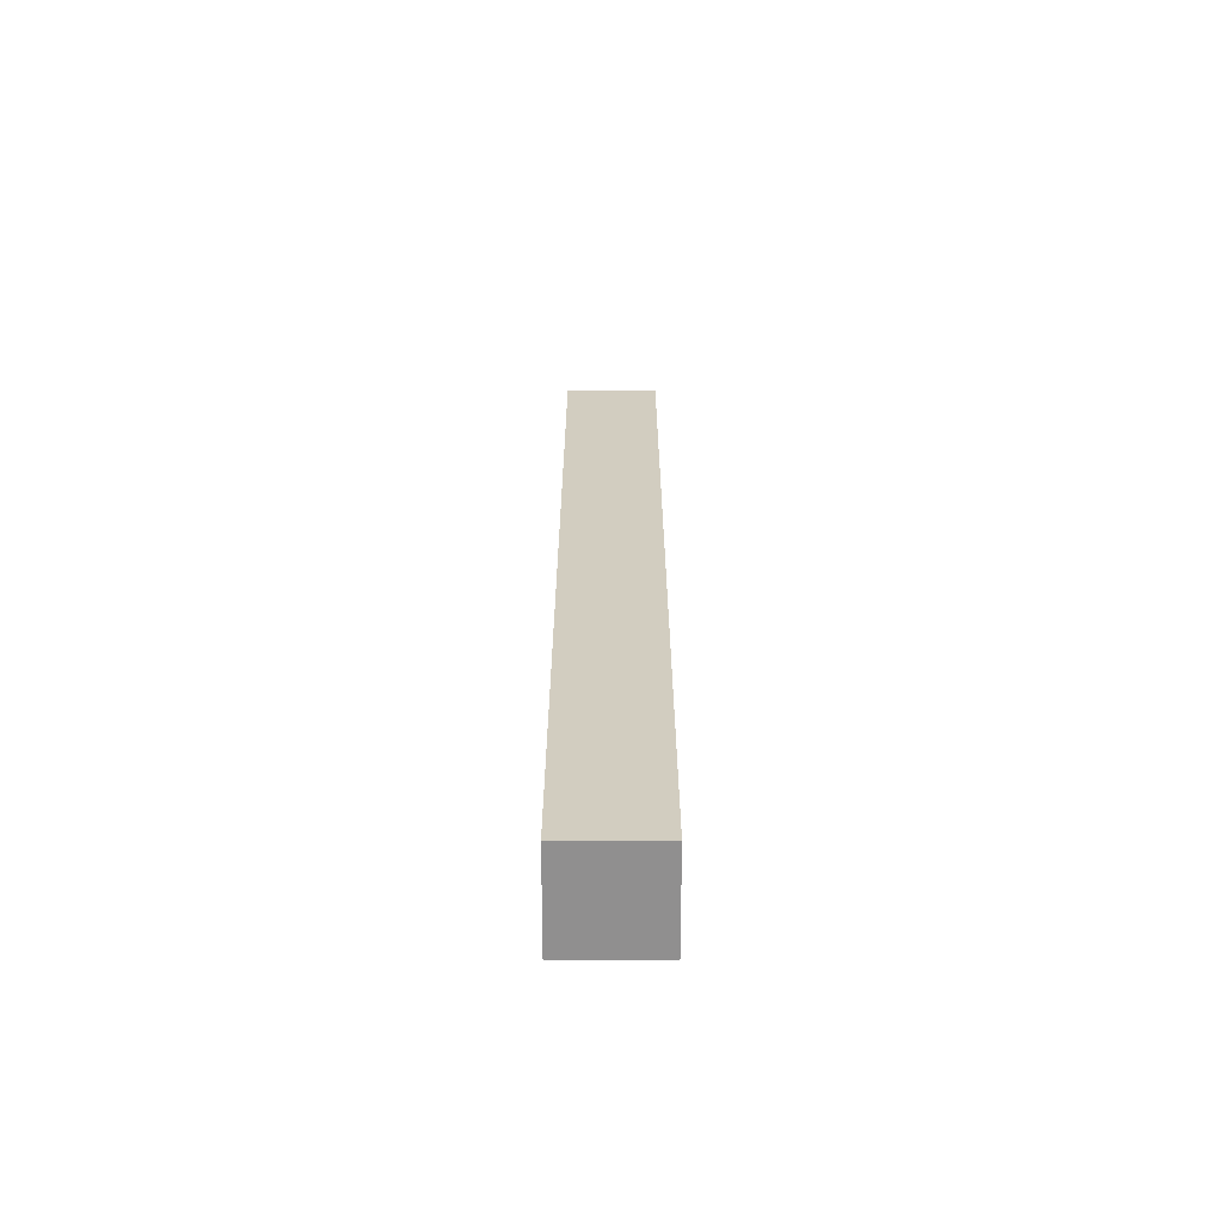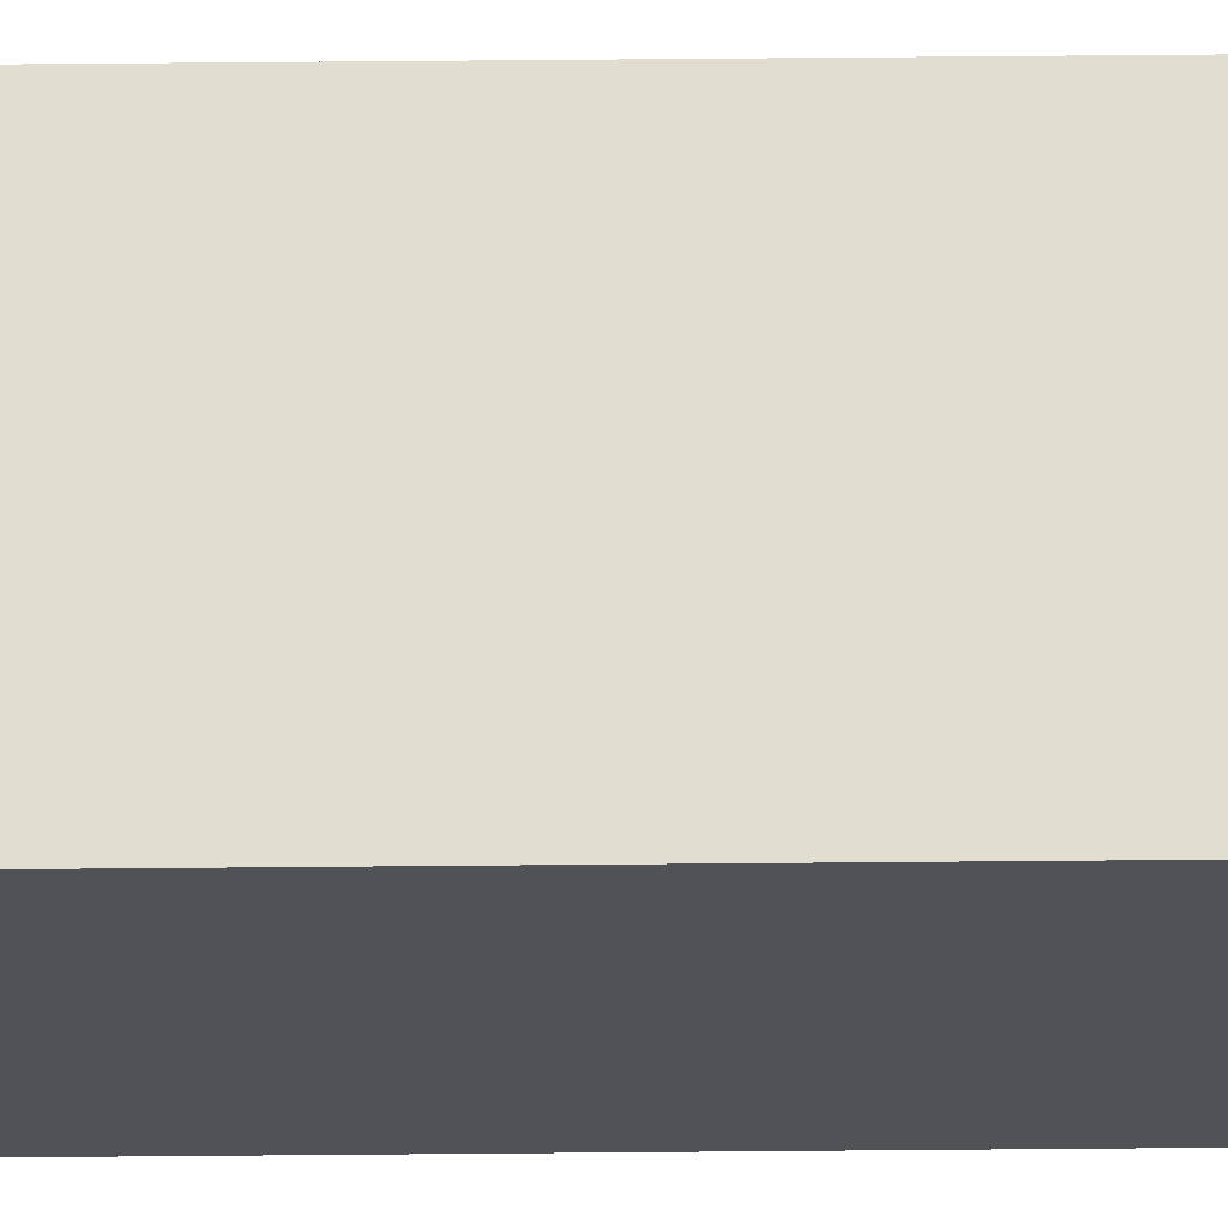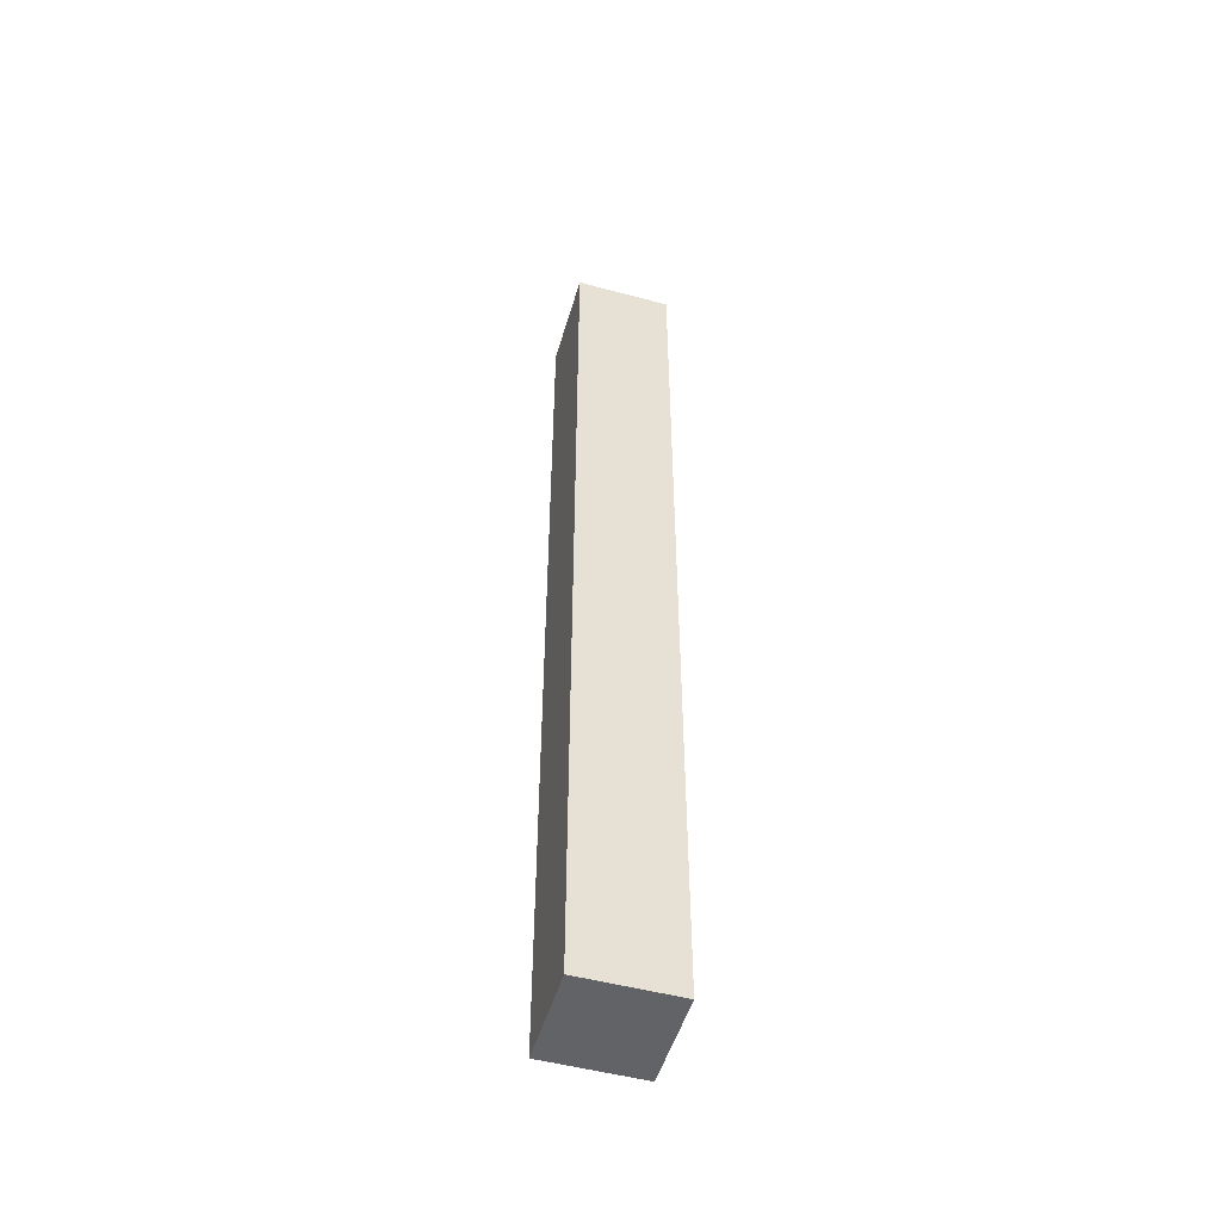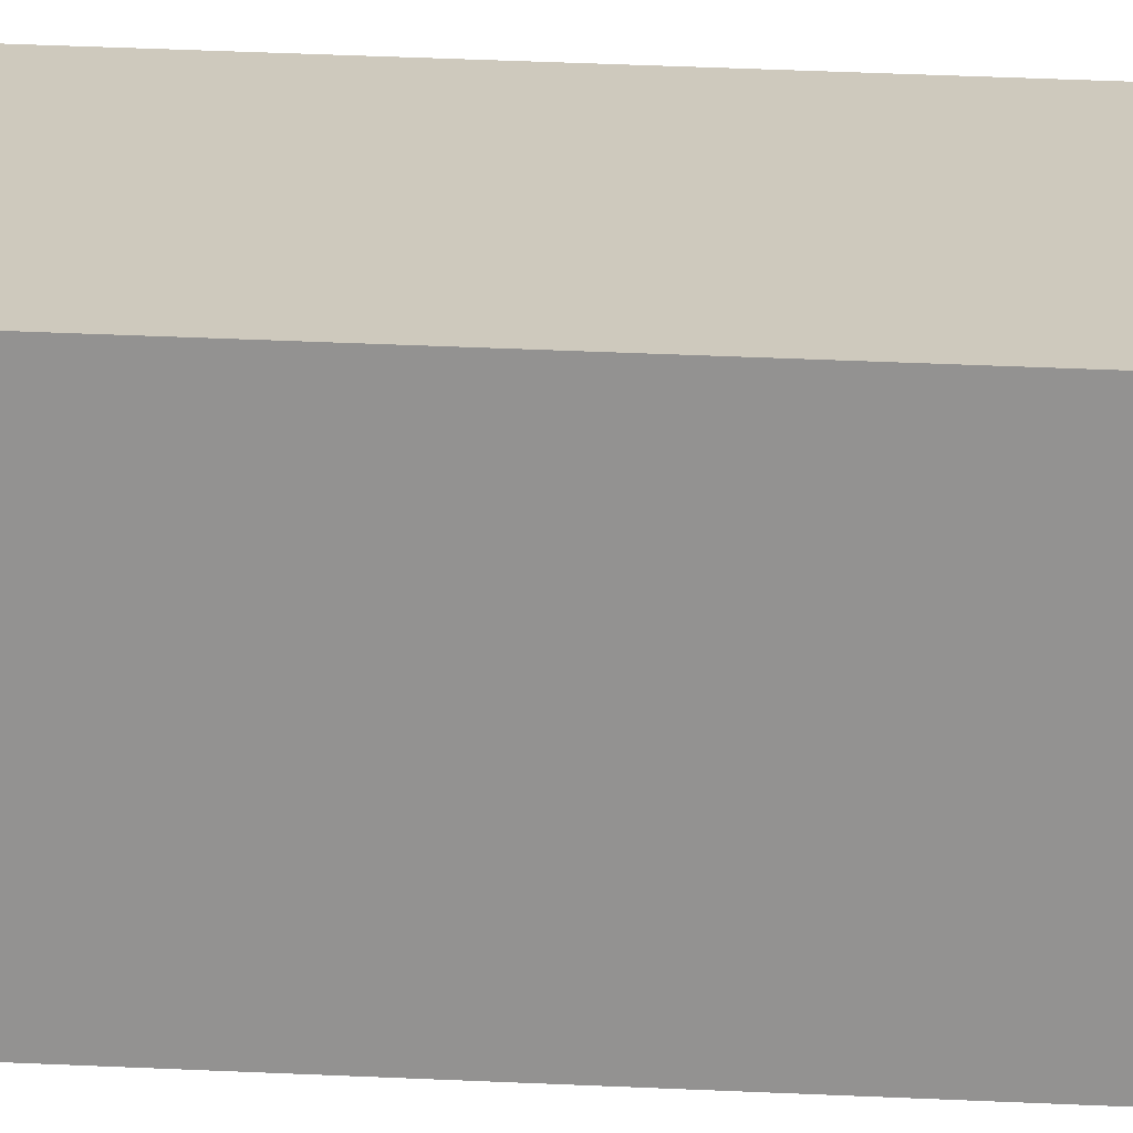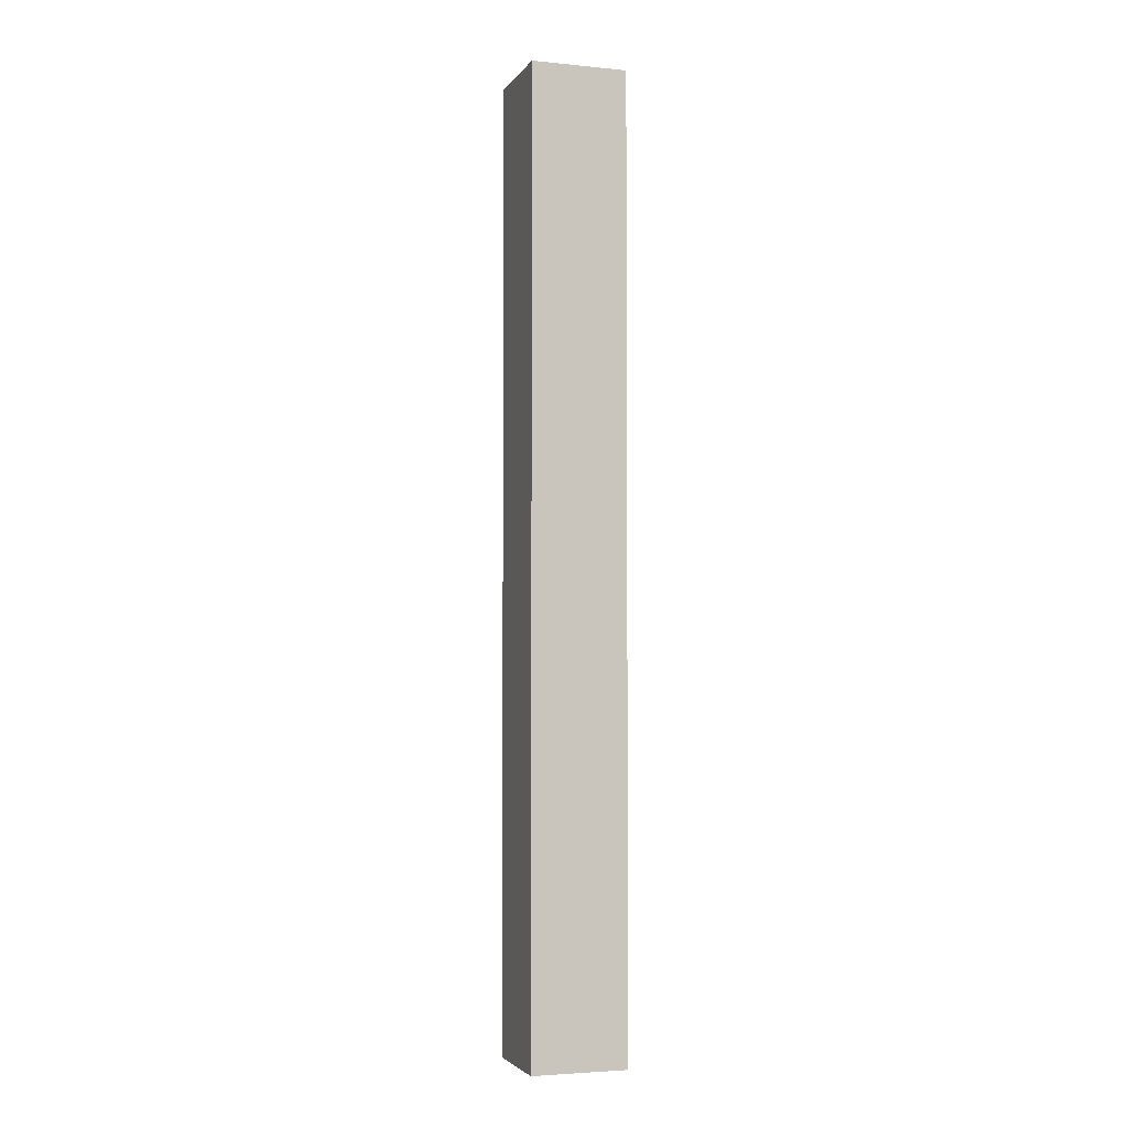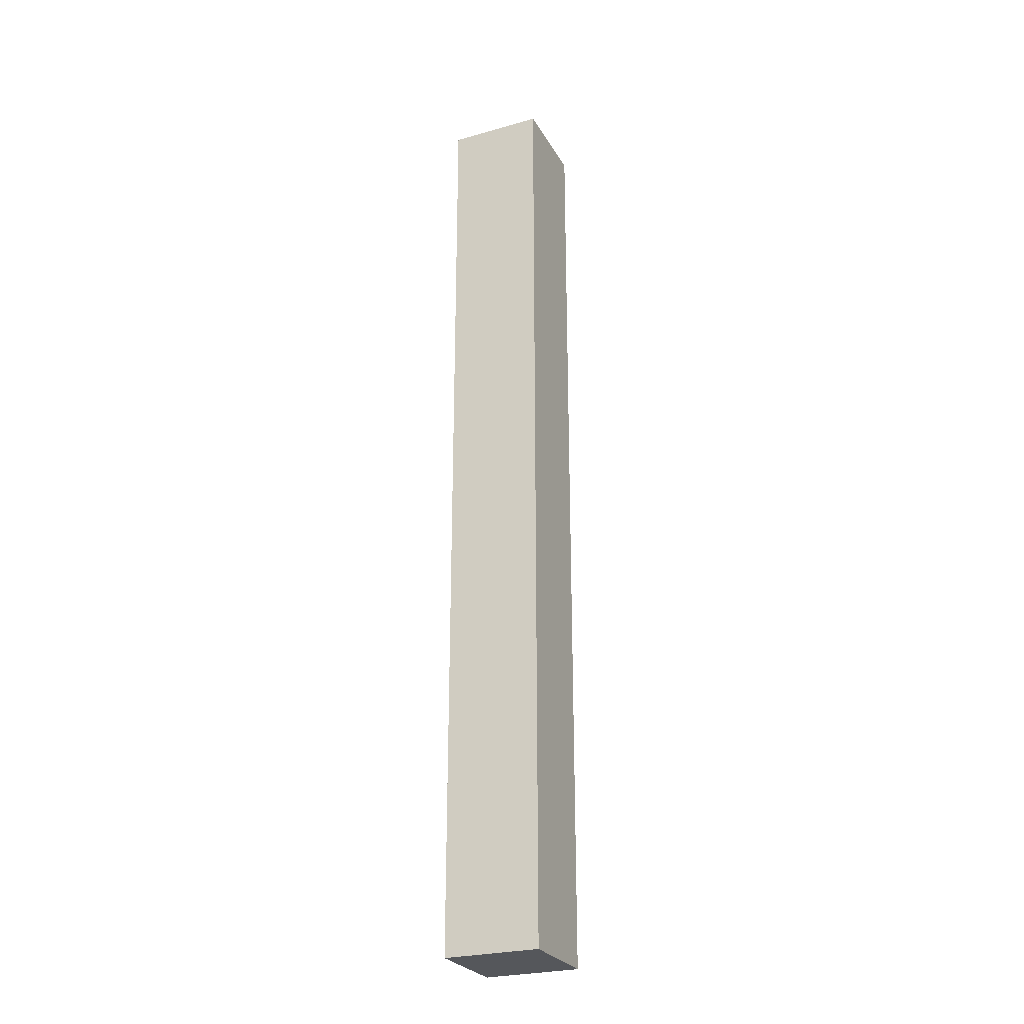
<metadata>
{"format":"obj","ext":"obj","renderer":"f3d","projection":"perspective","resolution":1024,"background":"white","views":[{"elev":-65.4,"azim":-90.0,"up":"+Y"},{"elev":68.9,"azim":89.5,"up":"+Z"},{"elev":-51.0,"azim":-16.3,"up":"+Y"},{"elev":22.7,"azim":-84.6,"up":"+Z"},{"elev":-3.6,"azim":71.9,"up":"+Y"},{"elev":-26.5,"azim":113.9,"up":"+Y"}]}
</metadata>
<code>
v  -0.05 0 0.05
v  -0.05 0 -0.05
v  0.05 0 -0.05
v  0.05 0 0.05
v  -0.05 1 0.05
v  0.05 1 0.05
v  0.05 1 -0.05
v  -0.05 1 -0.05
g ControllerP
f 1 2 3 4
f 5 6 7 8
f 1 4 6 5
f 4 3 7 6
f 3 2 8 7
f 2 1 5 8

</code>
